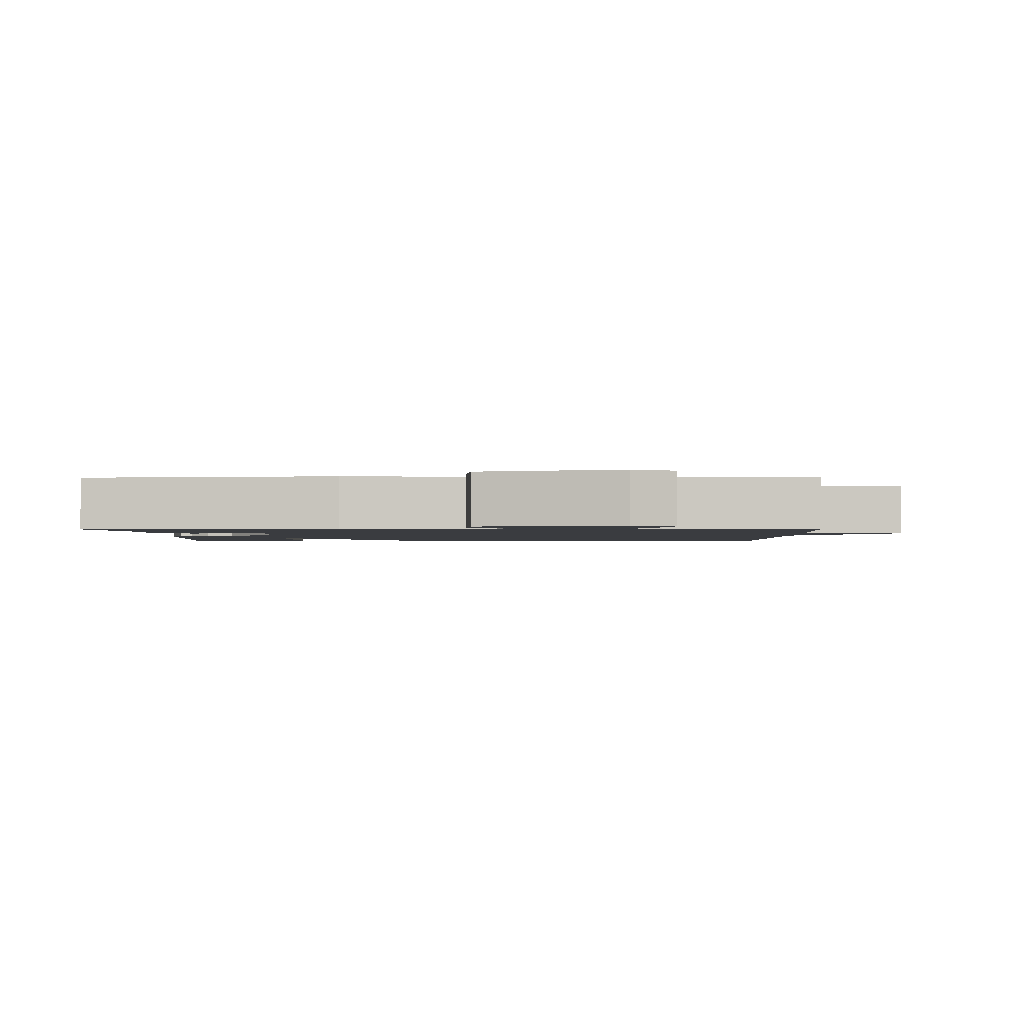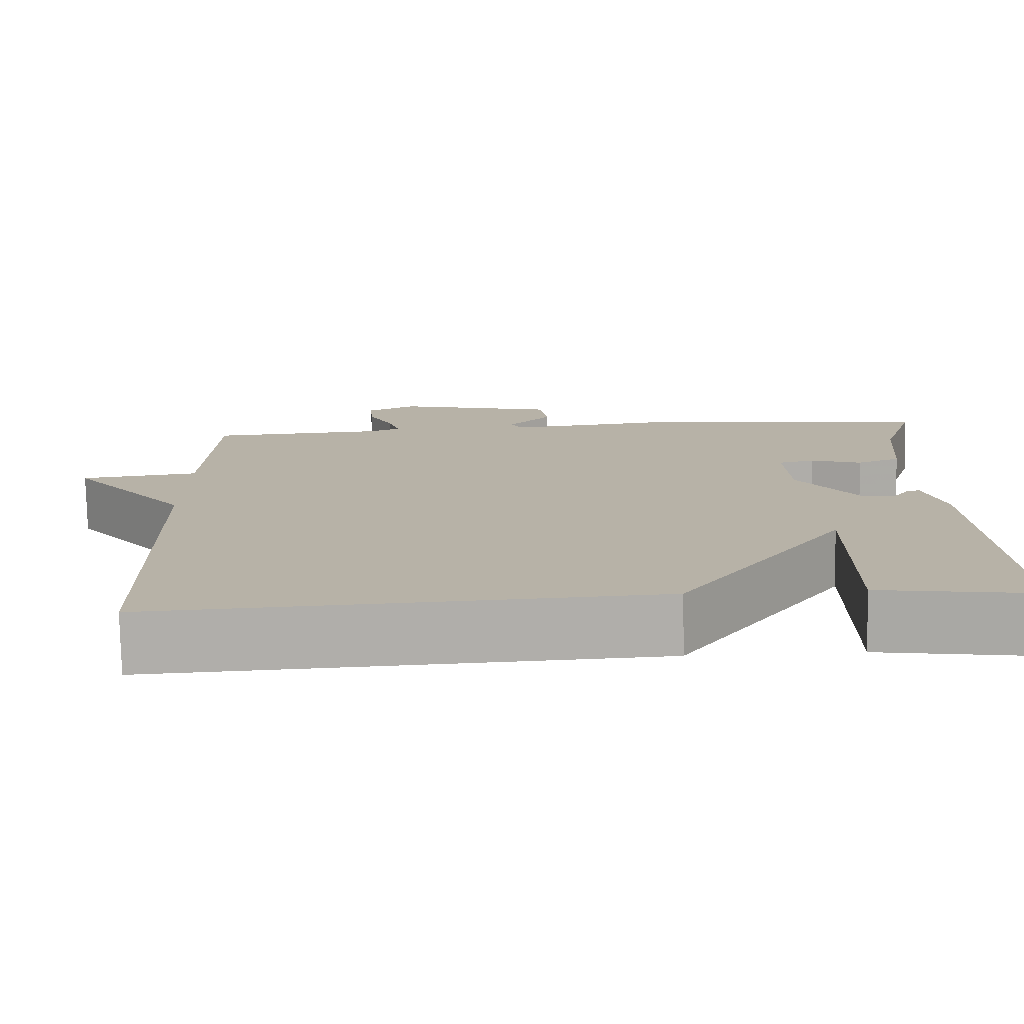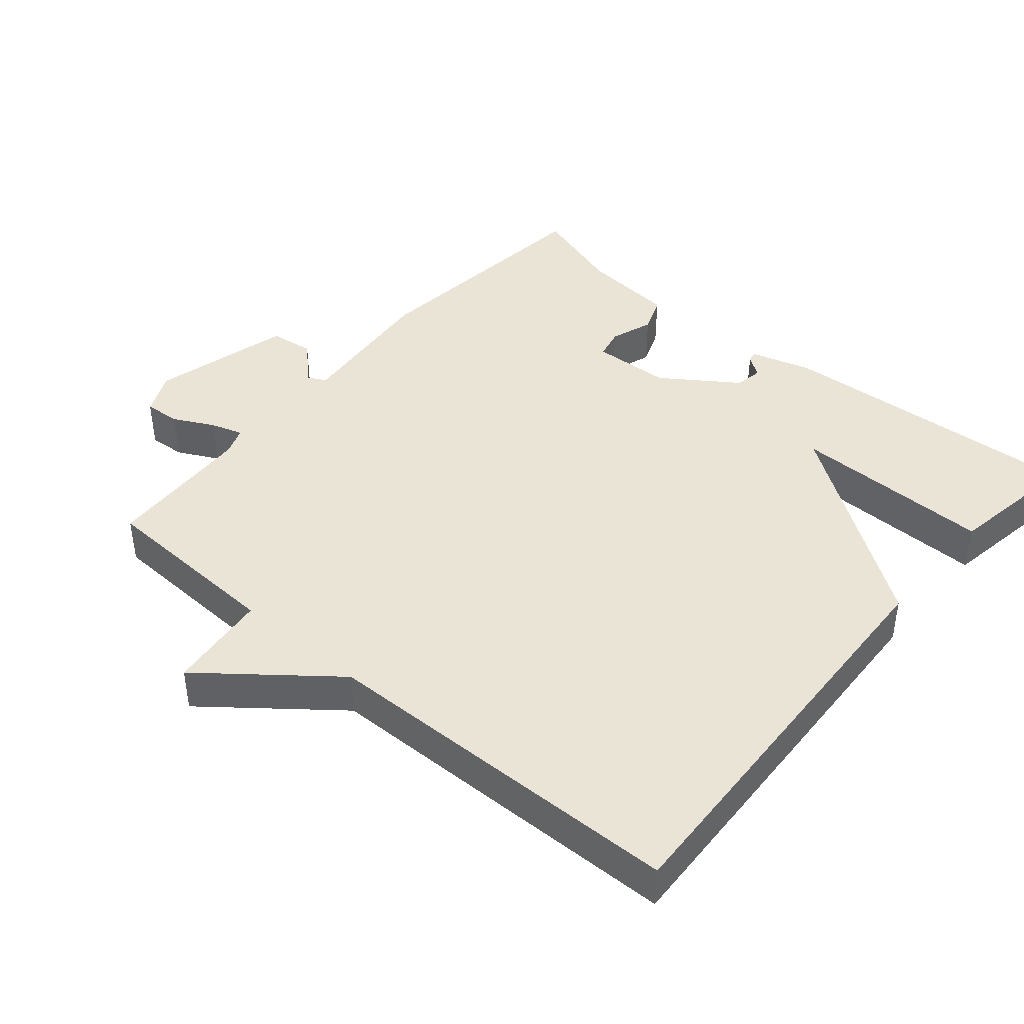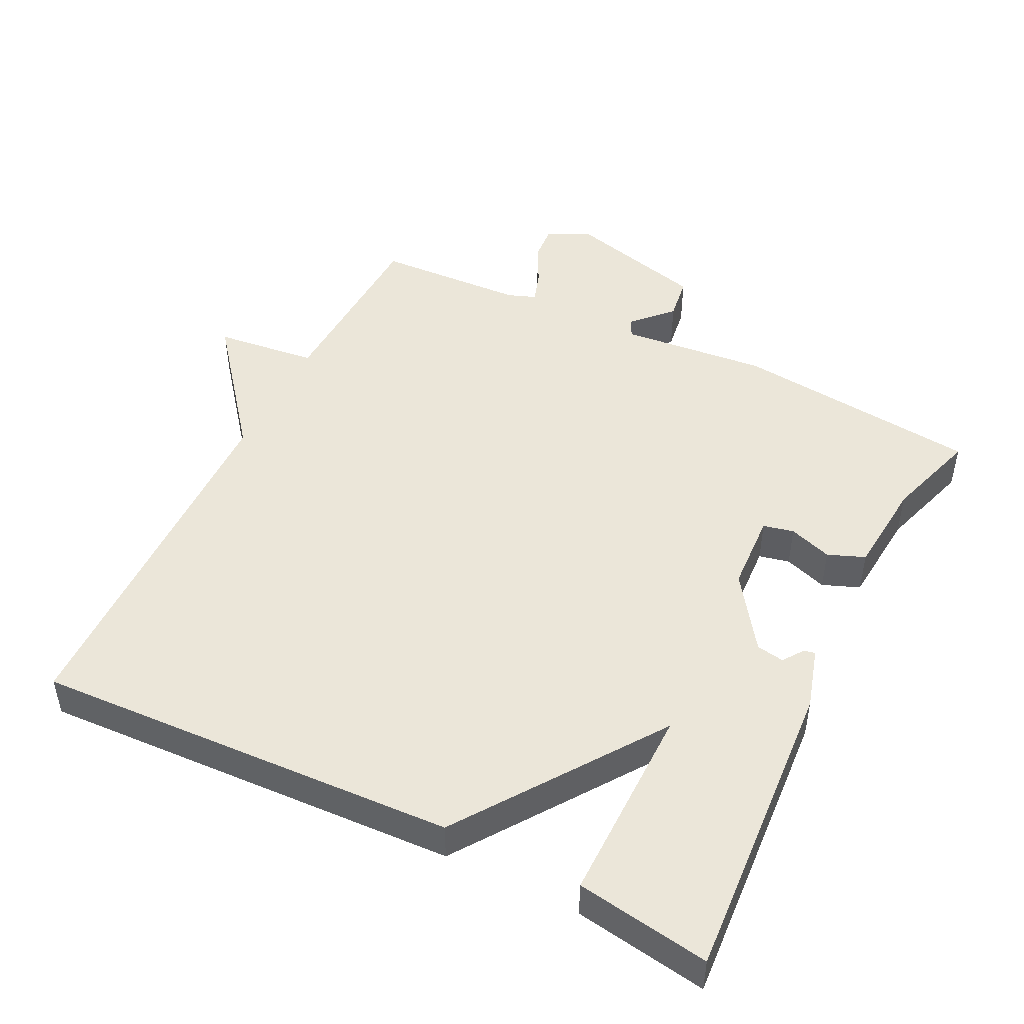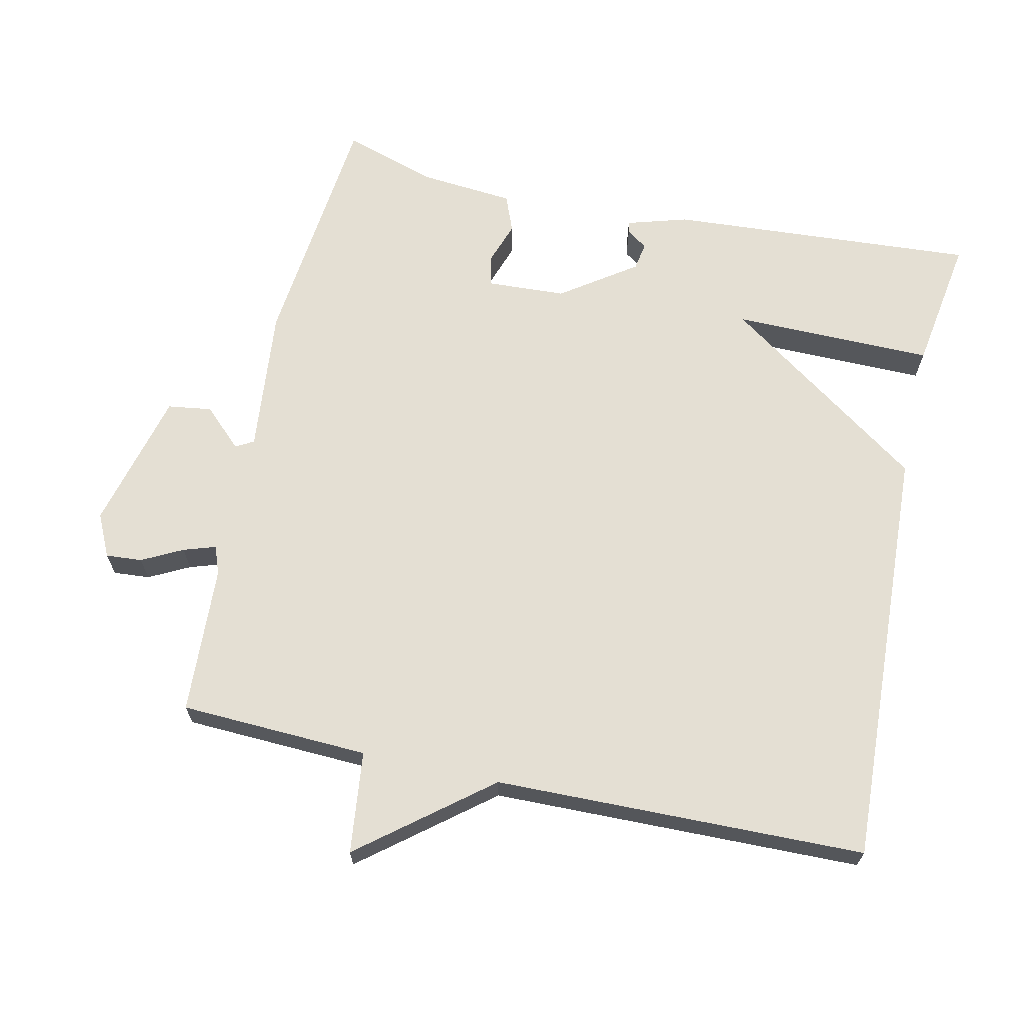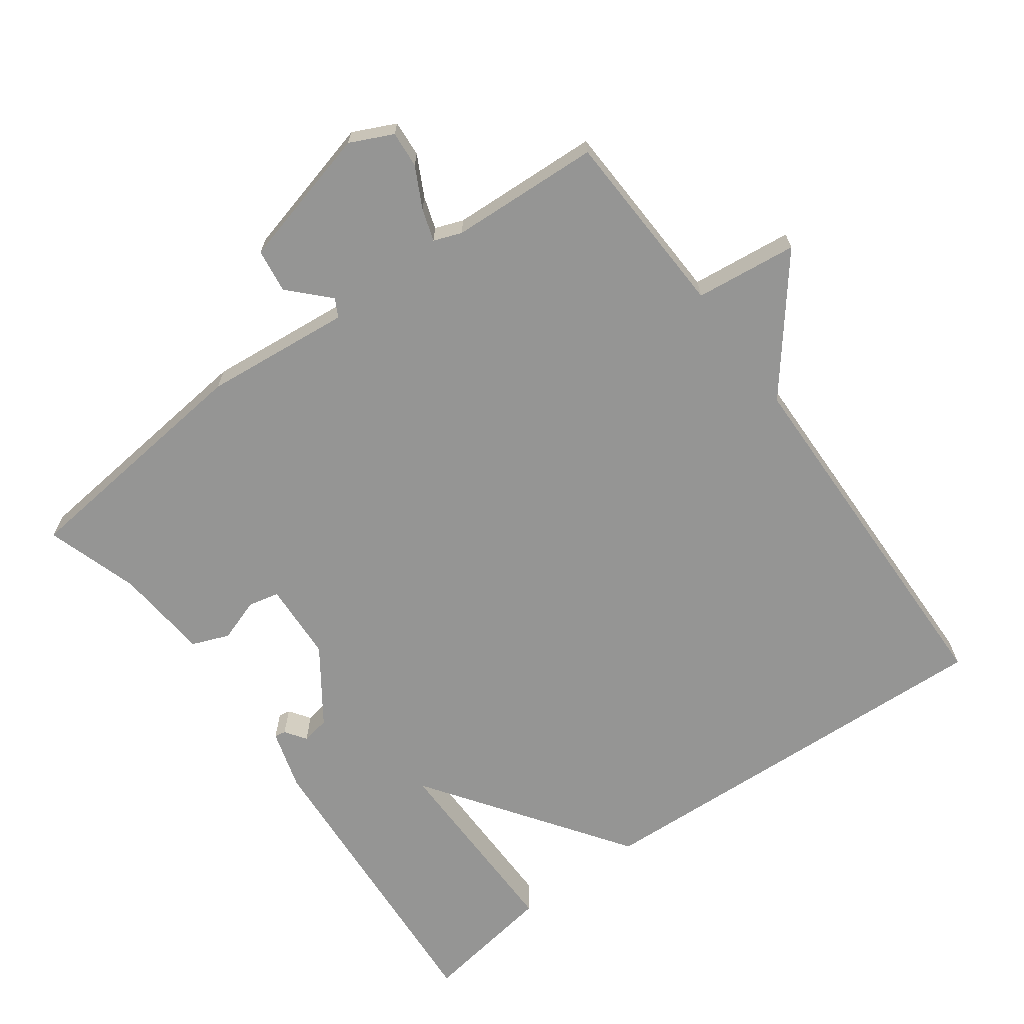
<metadata>
{"format":"obj","ext":"obj","renderer":"f3d","projection":"perspective","resolution":1024,"background":"white","views":[{"elev":-1.7,"azim":0.8,"up":"+Y"},{"elev":-77.3,"azim":-178.8,"up":"+Z"},{"elev":42.6,"azim":130.6,"up":"+Y"},{"elev":48.0,"azim":-153.5,"up":"+Y"},{"elev":66.6,"azim":102.5,"up":"+Y"},{"elev":-67.4,"azim":36.2,"up":"+Y"}]}
</metadata>
<code>
v -0.5 0.07 0.5
v -0.146 0.07 0.537
v 0.064 0.07 0.516
v 0.078 0.07 0.542
v 0.025 0.07 0.597
v 0.034 0.07 0.66
v 0.234 0.07 0.711
v 0.295 0.07 0.682
v 0.291 0.07 0.63
v 0.261 0.07 0.572
v 0.246 0.07 0.526
v 0.286 0.07 0.511
v 0.5 0.07 0.5
v 0.511 0.07 0.23
v 0.657 0.07 0.213
v 0.511 0.07 0.03
v 0.5 0.07 -0.5
v -0.108 0.07 -0.47
v -0.31 0.07 -0.182
v -0.308 0.07 -0.47
v -0.5 0.07 -0.5
v -0.47 0.07 -0.059
v -0.444 0.07 0.028
v -0.428 0.07 0.025
v -0.407 0.07 -0.005
v -0.367 0.07 0.002
v -0.293 0.07 0.108
v -0.287 0.07 0.221
v -0.331 0.07 0.231
v -0.393 0.07 0.21
v -0.446 0.07 0.231
v -0.458 0.07 0.367
v -0.5 0 0.5
v -0.146 0 0.537
v 0.064 0 0.516
v 0.078 0 0.542
v 0.025 0 0.597
v 0.034 0 0.66
v 0.234 0 0.711
v 0.295 0 0.682
v 0.291 0 0.63
v 0.261 0 0.572
v 0.246 0 0.526
v 0.286 0 0.511
v 0.5 0 0.5
v 0.511 0 0.23
v 0.657 0 0.213
v 0.511 0 0.03
v 0.5 0 -0.5
v -0.108 0 -0.47
v -0.31 0 -0.182
v -0.308 0 -0.47
v -0.5 0 -0.5
v -0.47 0 -0.059
v -0.444 0 0.028
v -0.428 0 0.025
v -0.407 0 -0.005
v -0.367 0 0.002
v -0.293 0 0.108
v -0.287 0 0.221
v -0.331 0 0.231
v -0.393 0 0.21
v -0.446 0 0.231
v -0.458 0 0.367
f 29 30 31 32
f 1 2 3
f 32 1 3
f 29 32 3
f 28 29 3
f 27 28 3
f 26 27 3
f 23 24 25
f 22 23 25
f 21 22 25
f 20 21 25
f 19 20 25
f 19 25 26
f 18 19 26
f 17 18 26
f 16 17 26
f 14 15 16 26
f 14 26 3
f 13 14 3
f 12 13 3
f 8 9 10
f 7 8 10
f 6 7 10
f 5 6 10
f 4 5 10
f 4 10 11
f 3 4 11 12
f 64 63 62 61
f 35 34 33
f 35 33 64
f 35 64 61
f 35 61 60
f 35 60 59
f 35 59 58
f 57 56 55
f 57 55 54
f 57 54 53
f 57 53 52
f 57 52 51
f 58 57 51
f 58 51 50
f 58 50 49
f 58 49 48
f 58 48 47 46
f 35 58 46
f 35 46 45
f 35 45 44
f 42 41 40
f 42 40 39
f 42 39 38
f 42 38 37
f 42 37 36
f 43 42 36
f 44 43 36 35
f 1 33 34 2
f 2 34 35 3
f 3 35 36 4
f 4 36 37 5
f 5 37 38 6
f 6 38 39 7
f 7 39 40 8
f 8 40 41 9
f 9 41 42 10
f 10 42 43 11
f 11 43 44 12
f 12 44 45 13
f 13 45 46 14
f 14 46 47 15
f 15 47 48 16
f 16 48 49 17
f 17 49 50 18
f 18 50 51 19
f 19 51 52 20
f 20 52 53 21
f 21 53 54 22
f 22 54 55 23
f 23 55 56 24
f 24 56 57 25
f 25 57 58 26
f 26 58 59 27
f 27 59 60 28
f 28 60 61 29
f 29 61 62 30
f 30 62 63 31
f 31 63 64 32
f 32 64 33 1

</code>
